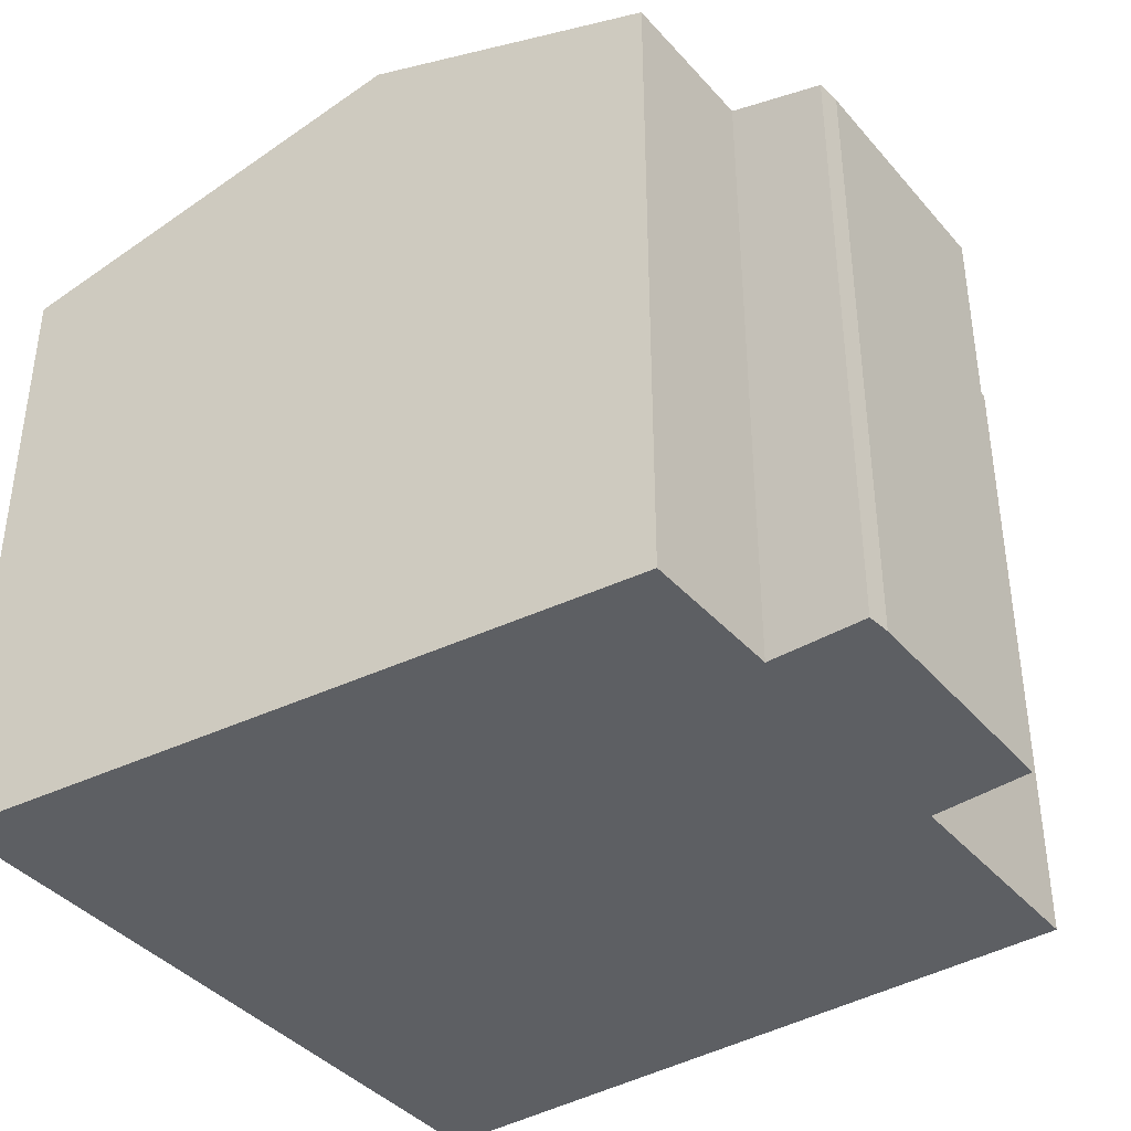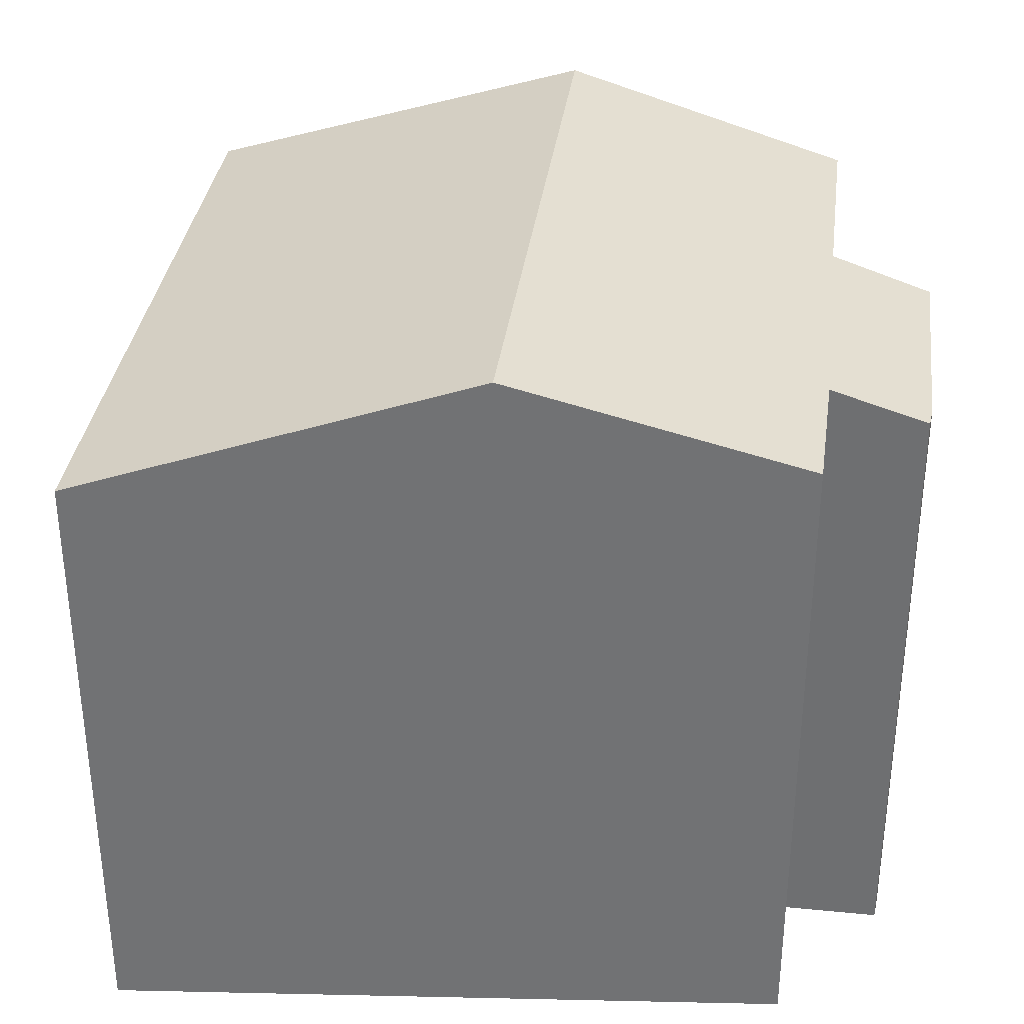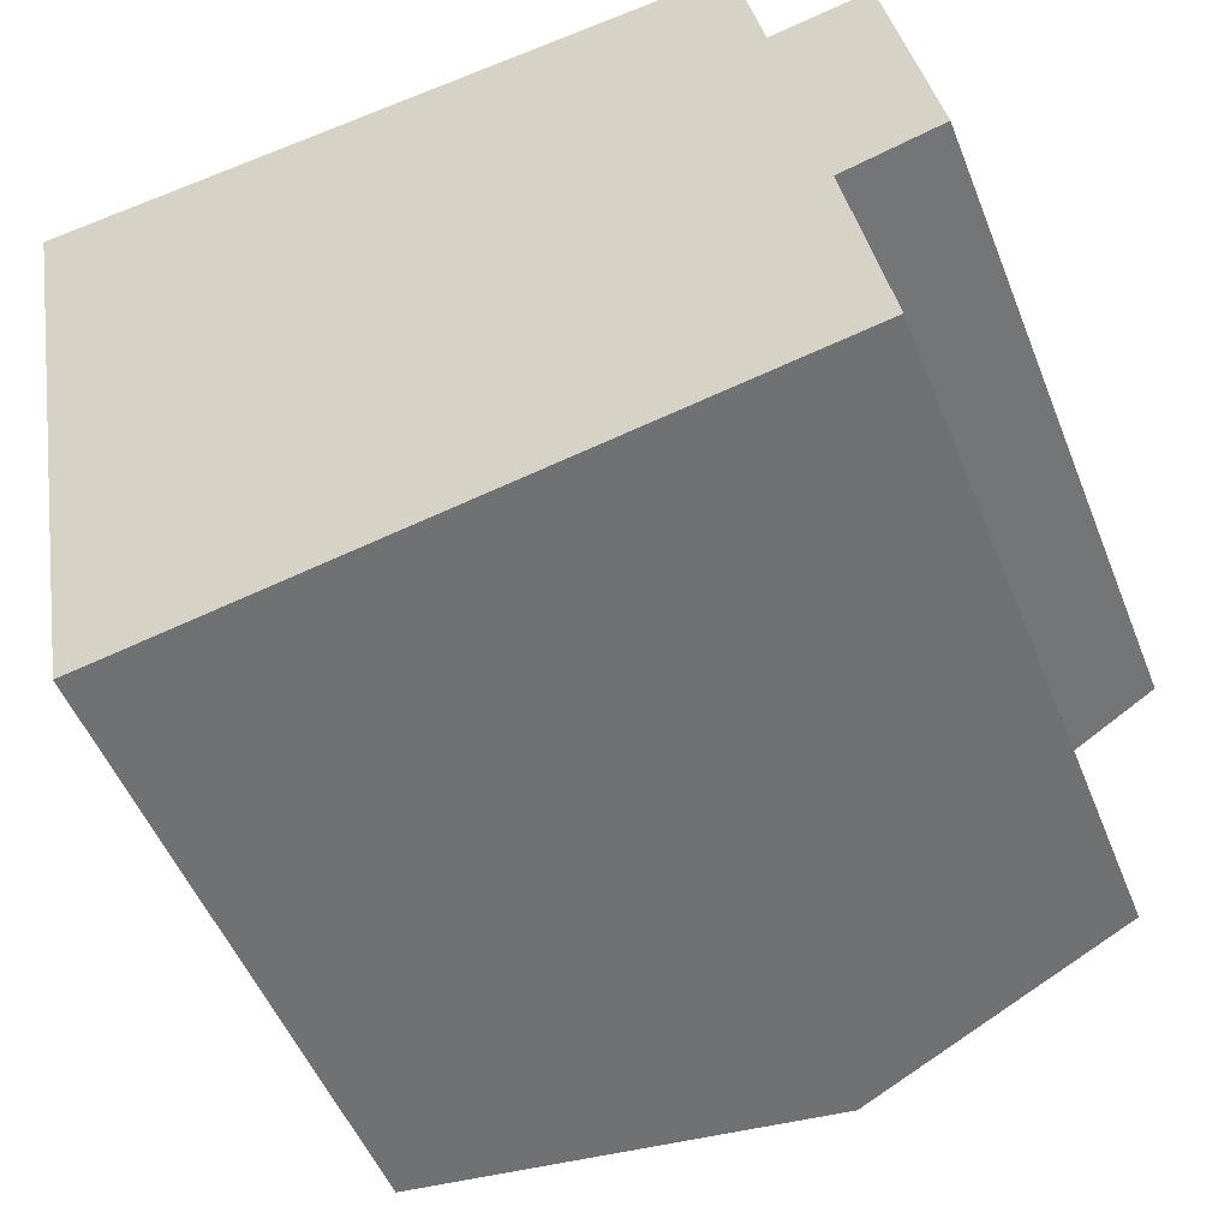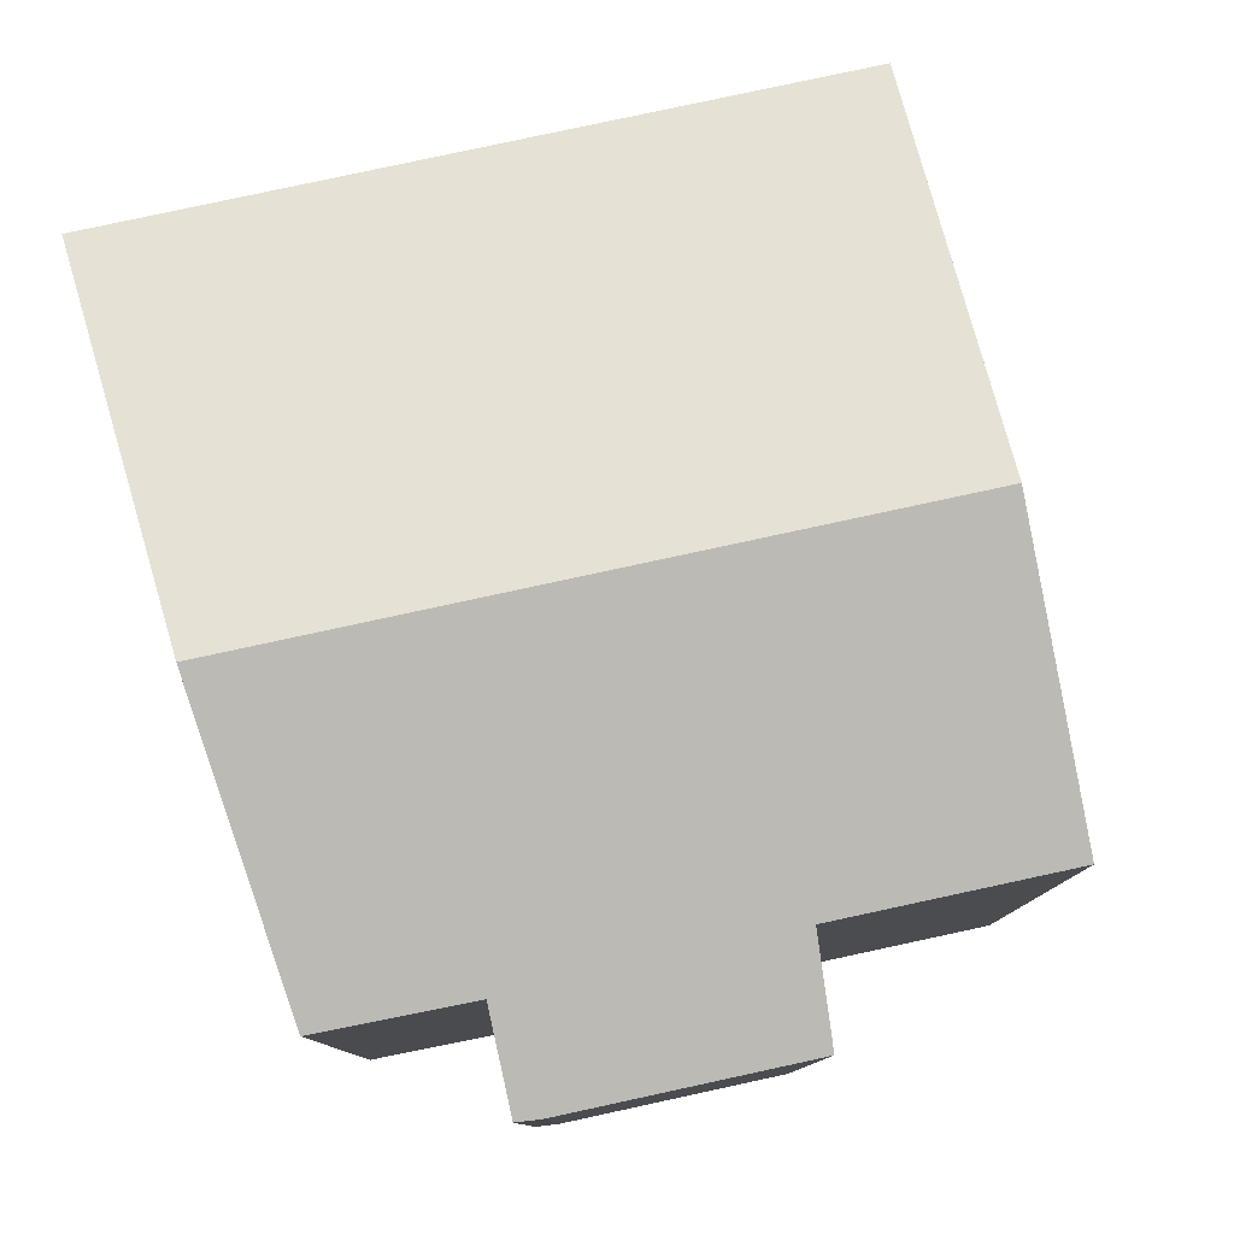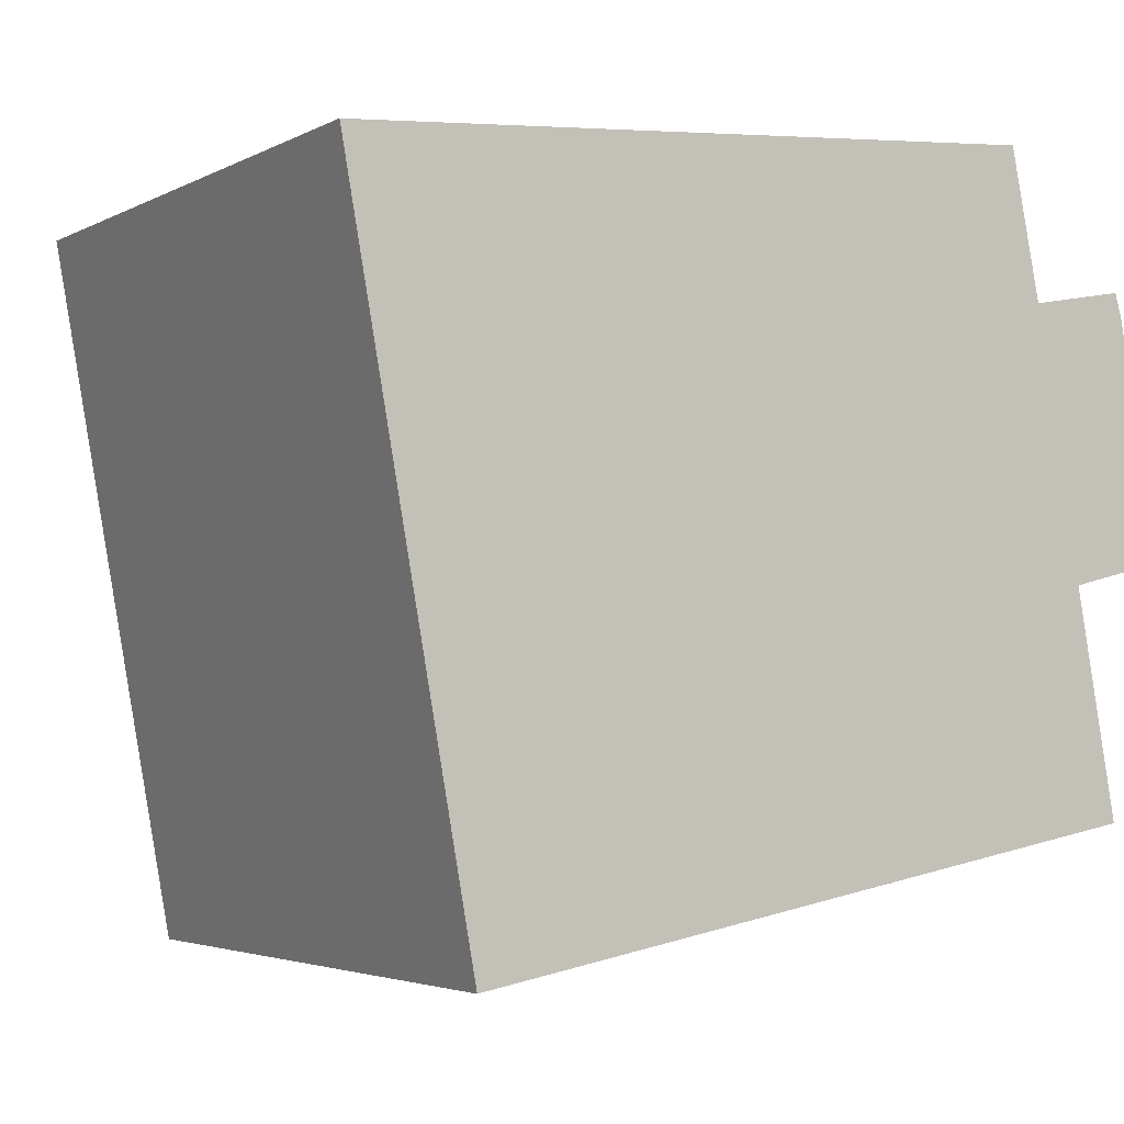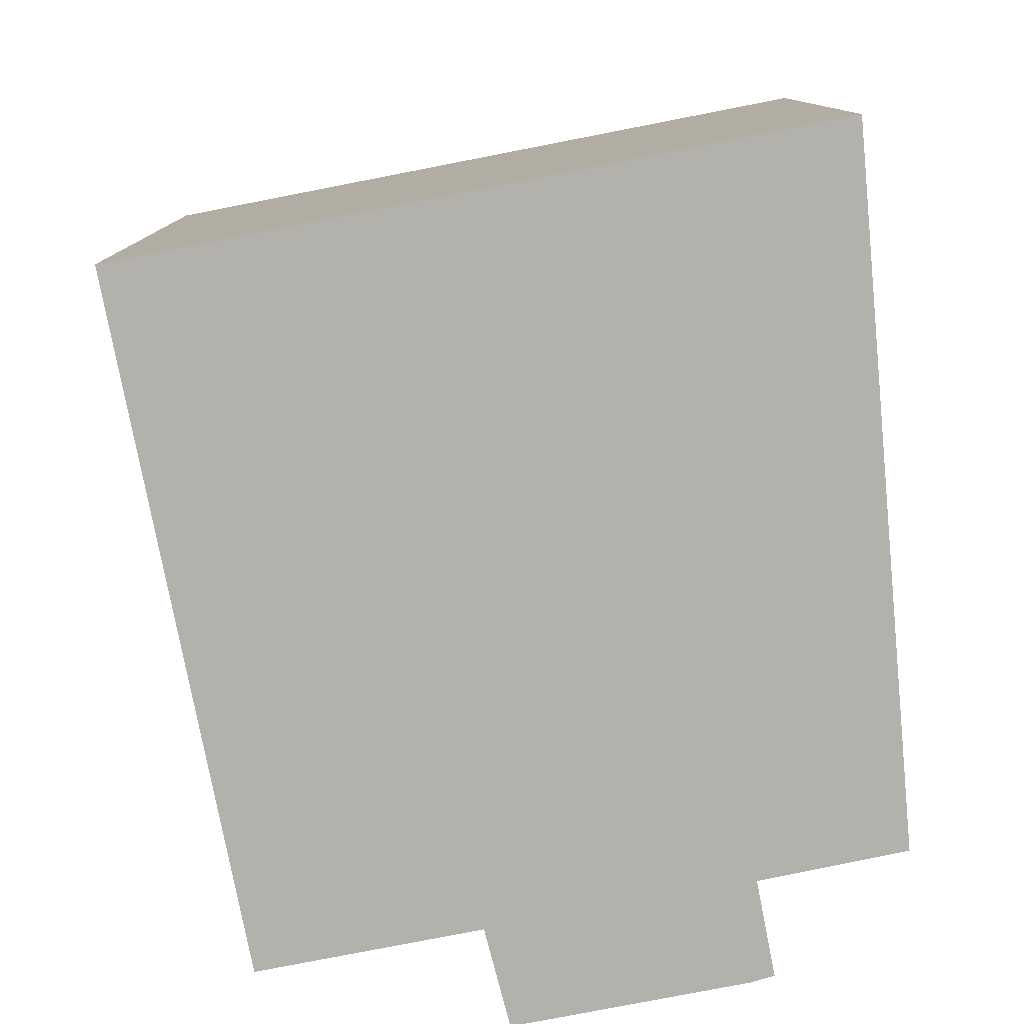
<metadata>
{"format":"obj","ext":"obj","renderer":"f3d","projection":"perspective","resolution":1024,"background":"white","views":[{"elev":-39.8,"azim":25.9,"up":"+Y"},{"elev":34.3,"azim":-2.9,"up":"+Y"},{"elev":-51.0,"azim":21.3,"up":"+Z"},{"elev":79.9,"azim":67.5,"up":"+Y"},{"elev":-3.4,"azim":-31.0,"up":"+Z"},{"elev":-79.1,"azim":-89.3,"up":"+Y"}]}
</metadata>
<code>
v  0.831 11.05 0.067
v  2.076 10.79 -11.42
v  0 10.79 6.609e-16
v  6.783 12.88 0.544
v  8.815 12.88 -10.63
v  2.937 11.04 -11.69
v  2.152 10.79 -11.83
v  2.517 10.91 -11.77
v  6.362 12.11 -11.07
v  14.03 10.8 -1.612
v  12.29 11.33 -1.523
v  13.92 10.81 -1.224
v  14.74 10.8 -5.559
v  11.8 11.34 0.946
v  13.06 11.34 -5.971
v  13.7 11.34 -9.484
v  13.75 11.34 -9.74
v  2.152 7.246e-16 -11.83
v  0 0 0
v  2.076 6.991e-16 -11.42
v  0.831 -4.103e-18 0.067
v  6.783 -3.331e-17 0.544
v  11.8 -5.793e-17 0.946
v  12.29 9.326e-17 -1.523
v  13.92 7.495e-17 -1.224
v  14.03 9.871e-17 -1.612
v  14.74 3.404e-16 -5.559
v  13.06 3.656e-16 -5.971
v  13.75 5.964e-16 -9.74
v  13.7 5.807e-16 -9.484
v  8.815 6.51e-16 -10.63
v  6.362 6.781e-16 -11.07
v  2.517 7.206e-16 -11.77
v  2.937 7.159e-16 -11.69
g defaultobject
f 1 2 3
f 2 1 4
f 2 4 5
f 2 5 6
f 2 6 7
f 7 6 8
f 6 5 9
f 10 11 12
f 11 10 13
f 11 4 14
f 4 11 5
f 5 11 15
f 15 11 13
f 5 15 16
f 5 16 17
f 18 2 7
f 2 18 3
f 3 18 19
f 19 18 20
f 19 1 3
f 1 19 4
f 4 19 14
f 14 19 21
f 14 21 22
f 14 22 23
f 24 12 11
f 12 24 25
f 23 11 14
f 11 23 24
f 25 10 12
f 10 25 26
f 26 13 10
f 13 26 27
f 28 16 15
f 16 28 17
f 17 28 29
f 29 28 30
f 13 28 15
f 28 13 27
f 29 5 17
f 5 29 9
f 9 29 6
f 6 29 8
f 8 29 31
f 8 31 7
f 7 31 32
f 7 32 18
f 18 32 33
f 33 32 34
f 22 24 23
f 24 22 27
f 27 22 28
f 28 22 21
f 28 21 30
f 30 21 29
f 29 21 31
f 31 21 19
f 31 19 20
f 31 20 32
f 32 20 34
f 34 20 33
f 33 20 18
f 24 26 25
f 26 24 27

</code>
